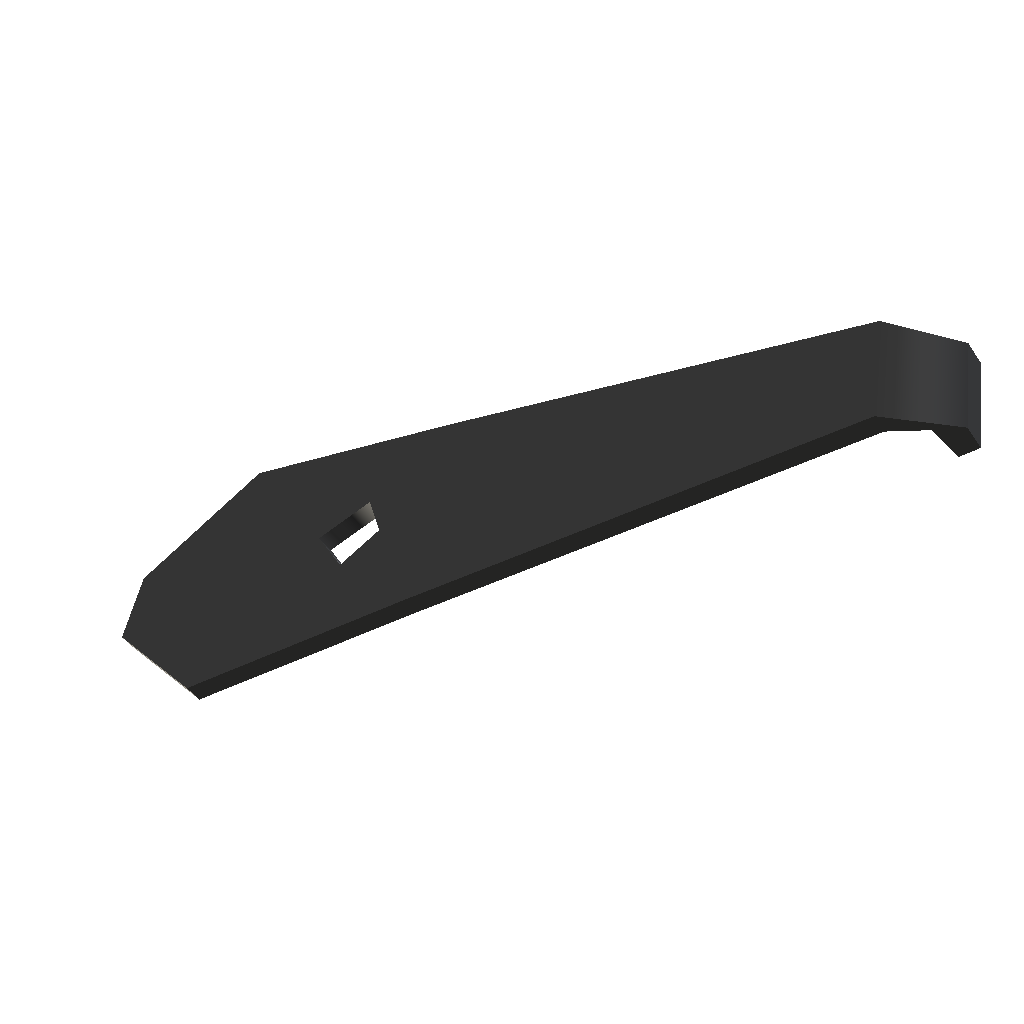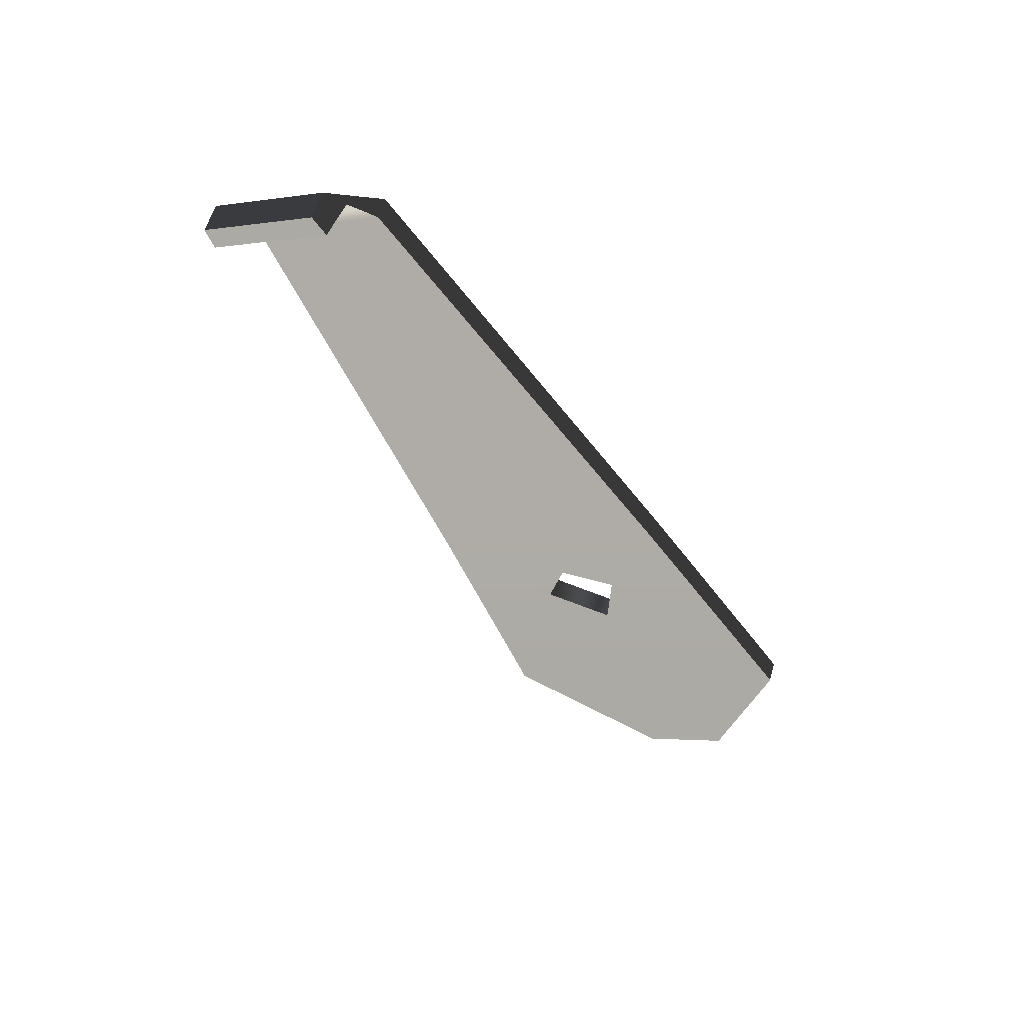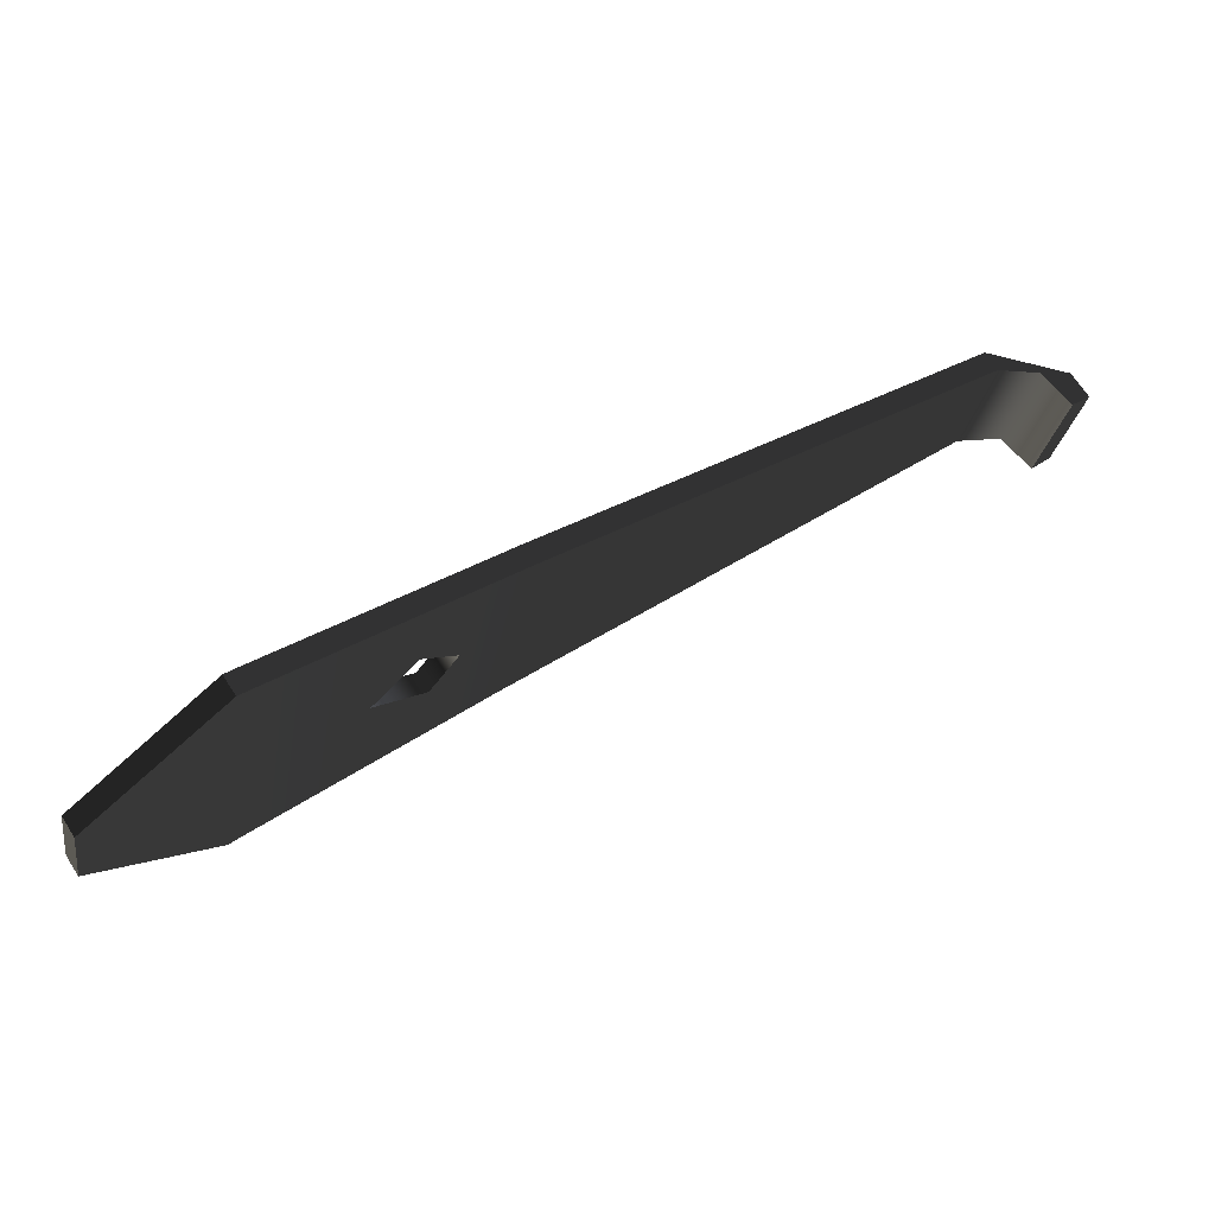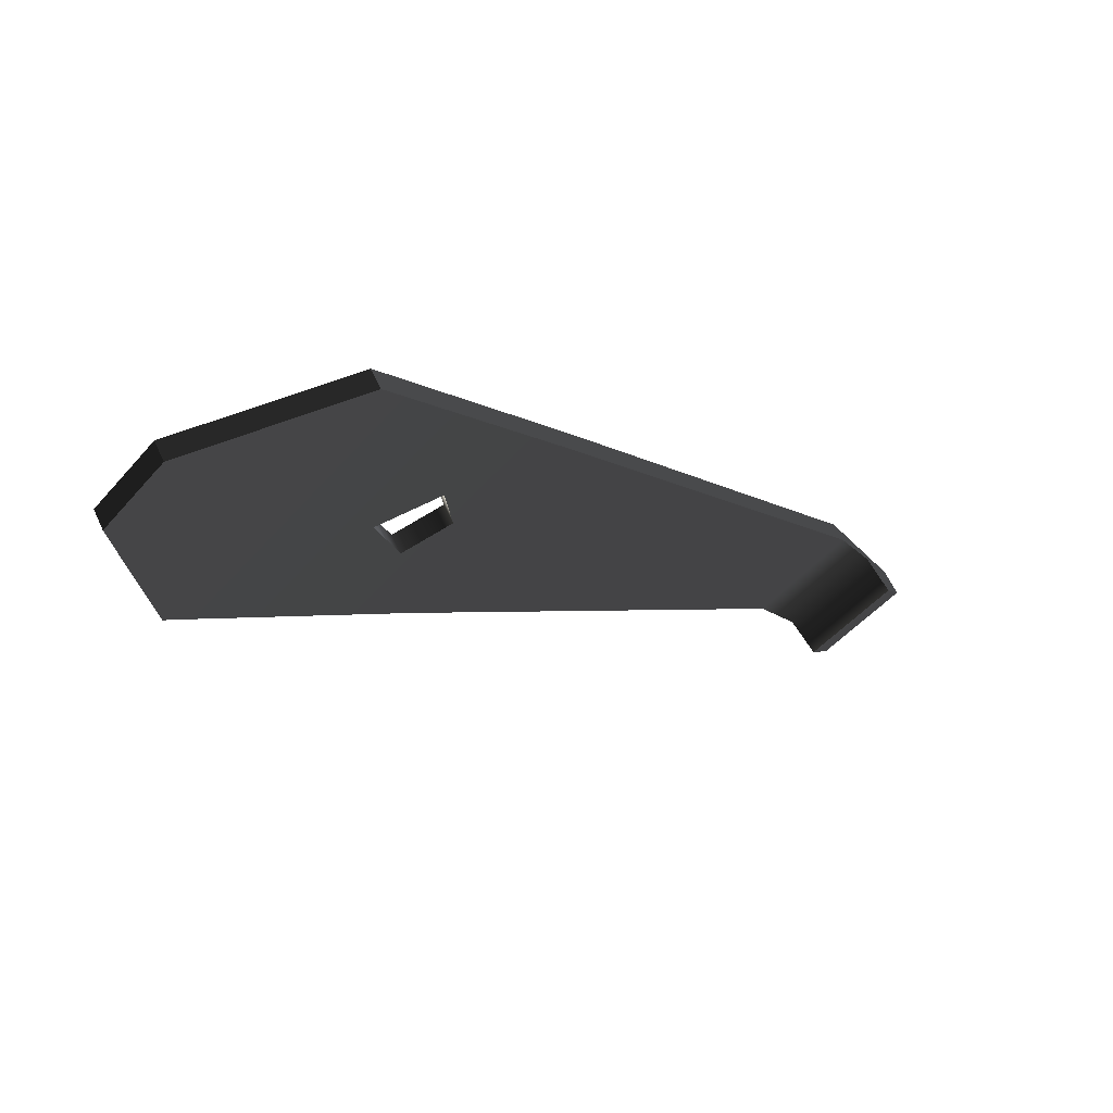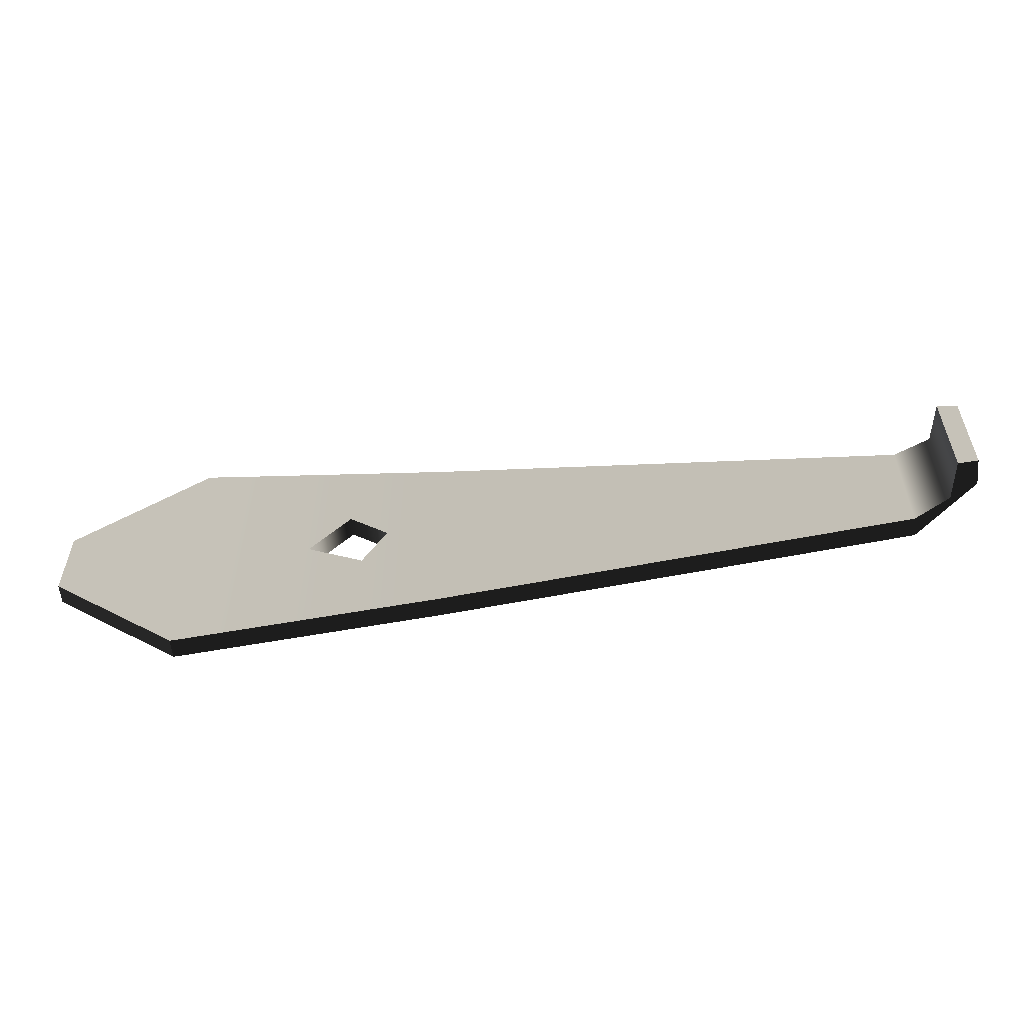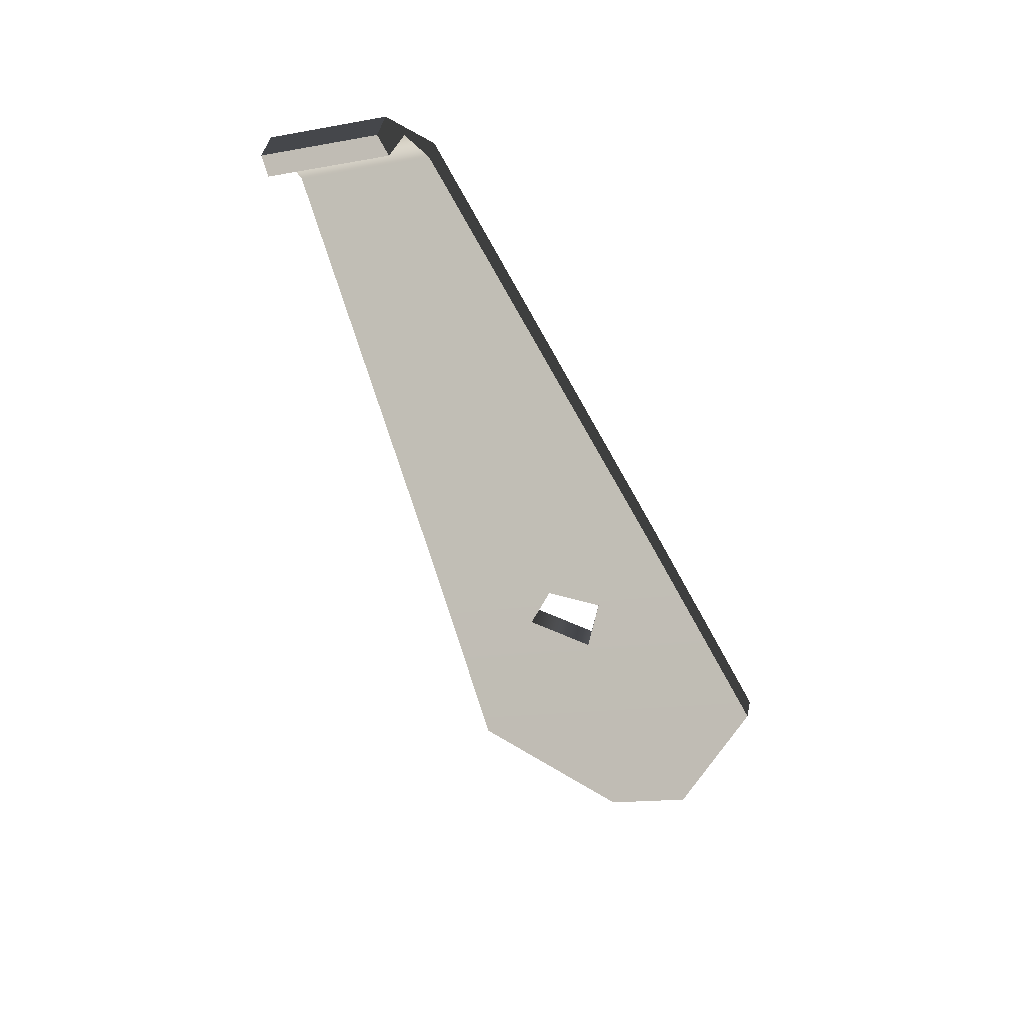
<metadata>
{"format":"obj","ext":"obj","renderer":"f3d","projection":"perspective","resolution":1024,"background":"white","views":[{"elev":47.9,"azim":9.1,"up":"+Y"},{"elev":-2.9,"azim":119.4,"up":"+Y"},{"elev":-26.8,"azim":-9.3,"up":"+Y"},{"elev":-50.5,"azim":-39.6,"up":"+Y"},{"elev":-56.6,"azim":38.9,"up":"+Z"},{"elev":-13.9,"azim":112.3,"up":"+Y"}]}
</metadata>
<code>
g Face_1
v -0.07692 0.1685 -0.05735
v -0.07692 0.1685 -0.05025
v -0.0647 0.1762 -0.05198
v -0.0647 0.1762 -0.05562
f 4 2 1
f 4 3 2
g Face_2
v -0.0832 0.1645 -0.05825
v -0.0832 0.1645 -0.04935
v -0.07692 0.1685 -0.05025
v -0.07692 0.1685 -0.05735
v -0.07939 0.167 -0.05255
v -0.08042 0.1663 -0.05406
v -0.07897 0.1672 -0.05494
v -0.07836 0.1676 -0.05354
f 11 5 8
f 10 5 11
f 12 11 8
f 7 9 12
f 6 10 9
f 6 9 7
f 5 10 6
f 7 12 8
g Face_3
v -0.06502 0.1767 -0.05562
v -0.07723 0.169 -0.05735
v -0.08353 0.165 -0.05825
v -0.08391 0.1647 -0.0583
v -0.08357 0.1642 -0.0583
v -0.0832 0.1645 -0.05825
v -0.07692 0.1685 -0.05735
v -0.0647 0.1762 -0.05562
v -0.0635 0.1763 -0.0555
v -0.06269 0.1754 -0.05547
v -0.06217 0.1758 -0.0554
v -0.06262 0.1764 -0.0554
f 21 13 24
f 20 13 21
f 22 24 23
f 22 21 24
f 14 13 20
f 19 14 20
f 15 14 19
f 18 15 19
f 17 16 15
f 17 15 18
g Face_4
v -0.0647 0.1762 -0.05198
v -0.0647 0.1762 -0.05562
v -0.0635 0.1763 -0.0521
v -0.06269 0.1754 -0.05213
v -0.06269 0.1754 -0.05547
v -0.0635 0.1763 -0.0555
f 27 29 28
f 27 30 29
f 25 26 30
f 25 30 27
g Face_5
v -0.08353 0.165 -0.04935
v -0.08391 0.1647 -0.0493
v -0.07723 0.169 -0.05025
v -0.06502 0.1767 -0.05198
v -0.06262 0.1764 -0.0522
v -0.06217 0.1758 -0.0522
v -0.06269 0.1754 -0.05213
v -0.0647 0.1762 -0.05198
v -0.0635 0.1763 -0.0521
v -0.07692 0.1685 -0.05025
v -0.0832 0.1645 -0.04935
v -0.08357 0.1642 -0.0493
f 41 31 32
f 41 32 42
f 40 33 31
f 40 31 41
f 38 34 33
f 38 33 40
f 39 34 38
f 35 34 39
f 37 35 39
f 36 35 37
g Face_6
v -0.0869 0.162 -0.05505
v -0.0869 0.162 -0.05255
v -0.08357 0.1642 -0.0493
v -0.0832 0.1645 -0.04935
v -0.0832 0.1645 -0.05825
v -0.08357 0.1642 -0.0583
f 46 45 44
f 47 44 43
f 47 43 48
f 47 46 44
g Face_7
v -0.07972 0.1675 -0.05255
v -0.08075 0.1668 -0.05406
v -0.0793 0.1677 -0.05494
v -0.07869 0.1681 -0.05354
v -0.07972 0.1675 -0.05255
v -0.07939 0.167 -0.05255
v -0.07939 0.167 -0.05255
v -0.08042 0.1663 -0.05406
v -0.07897 0.1672 -0.05494
v -0.07836 0.1676 -0.05354
f 52 54 53
f 52 57 58
f 52 58 54
f 51 56 57
f 51 57 52
f 50 56 51
f 49 55 56
f 49 56 50
g Face_8
v -0.06502 0.1767 -0.05562
v -0.06502 0.1767 -0.05198
v -0.07723 0.169 -0.05025
v -0.07723 0.169 -0.05735
f 62 60 59
f 62 61 60
g Face_9
v -0.06502 0.1767 -0.05562
v -0.06502 0.1767 -0.05198
v -0.06262 0.1764 -0.0522
v -0.06262 0.1764 -0.0554
f 64 65 66
f 64 66 63
g Face_10
v -0.08353 0.165 -0.05825
v -0.08353 0.165 -0.04935
v -0.07723 0.169 -0.05025
v -0.07723 0.169 -0.05735
v -0.07972 0.1675 -0.05255
v -0.08075 0.1668 -0.05406
v -0.0793 0.1677 -0.05494
v -0.07869 0.1681 -0.05354
f 73 70 67
f 72 73 67
f 74 70 73
f 69 74 71
f 68 71 72
f 68 69 71
f 67 68 72
f 69 70 74
g Face_11
v -0.06269 0.1754 -0.05213
v -0.06269 0.1754 -0.05547
v -0.06217 0.1758 -0.0522
v -0.06217 0.1758 -0.0554
f 77 75 76
f 77 76 78
g Face_12
v -0.0869 0.162 -0.05505
v -0.0869 0.162 -0.05255
v -0.08723 0.1625 -0.05505
v -0.08723 0.1625 -0.05255
f 79 82 81
f 79 80 82
g Face_13
v -0.0869 0.162 -0.05505
v -0.08723 0.1625 -0.05505
v -0.08357 0.1642 -0.0583
v -0.08391 0.1647 -0.0583
f 83 86 85
f 83 84 86
g Face_14
v -0.08391 0.1647 -0.0493
v -0.08357 0.1642 -0.0493
v -0.0869 0.162 -0.05255
v -0.08723 0.1625 -0.05255
f 88 90 89
f 88 87 90
g Face_15
v -0.06217 0.1758 -0.0522
v -0.06262 0.1764 -0.0522
v -0.06262 0.1764 -0.0554
v -0.06217 0.1758 -0.0554
f 94 92 91
f 94 93 92
g Face_16
v -0.08391 0.1647 -0.0583
v -0.08353 0.165 -0.05825
v -0.08353 0.165 -0.04935
v -0.08391 0.1647 -0.0493
v -0.08723 0.1625 -0.05255
v -0.08723 0.1625 -0.05505
f 97 99 98
f 96 100 99
f 96 95 100
f 96 99 97

</code>
